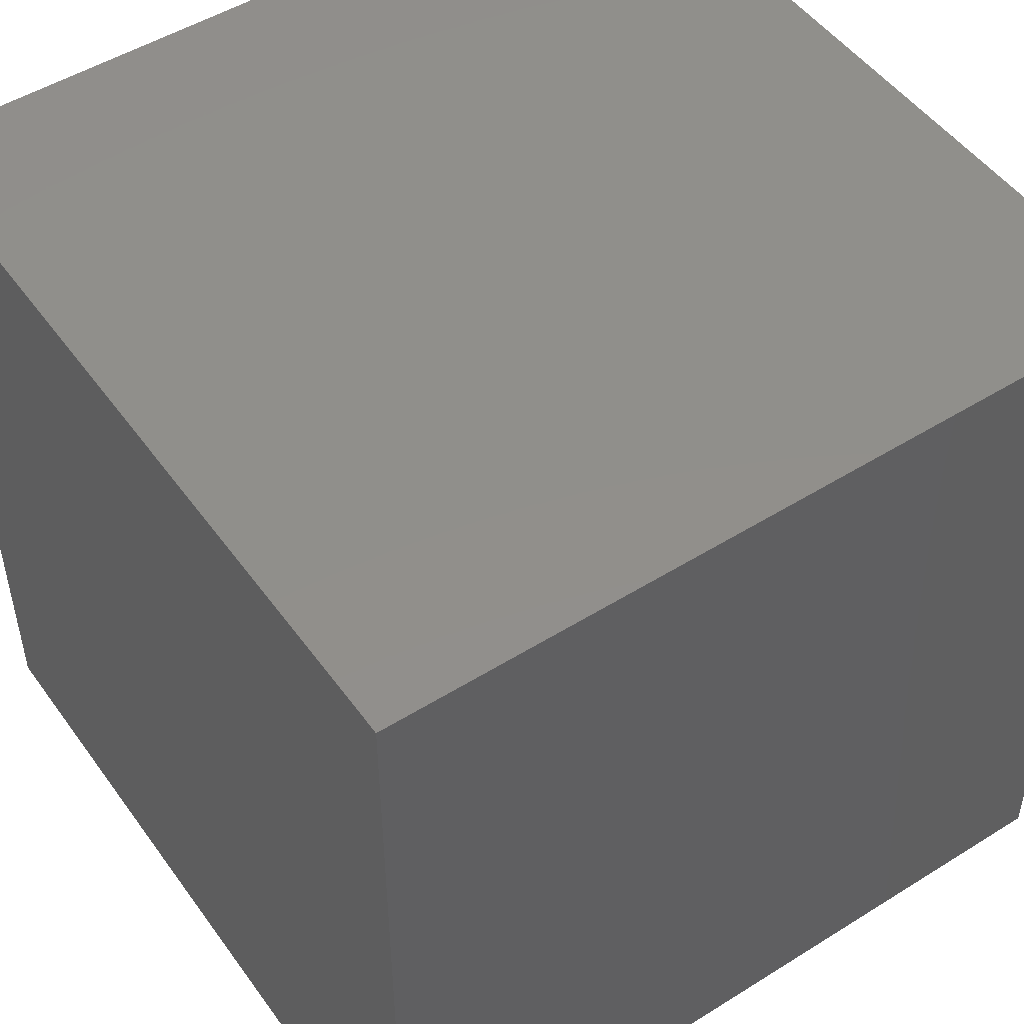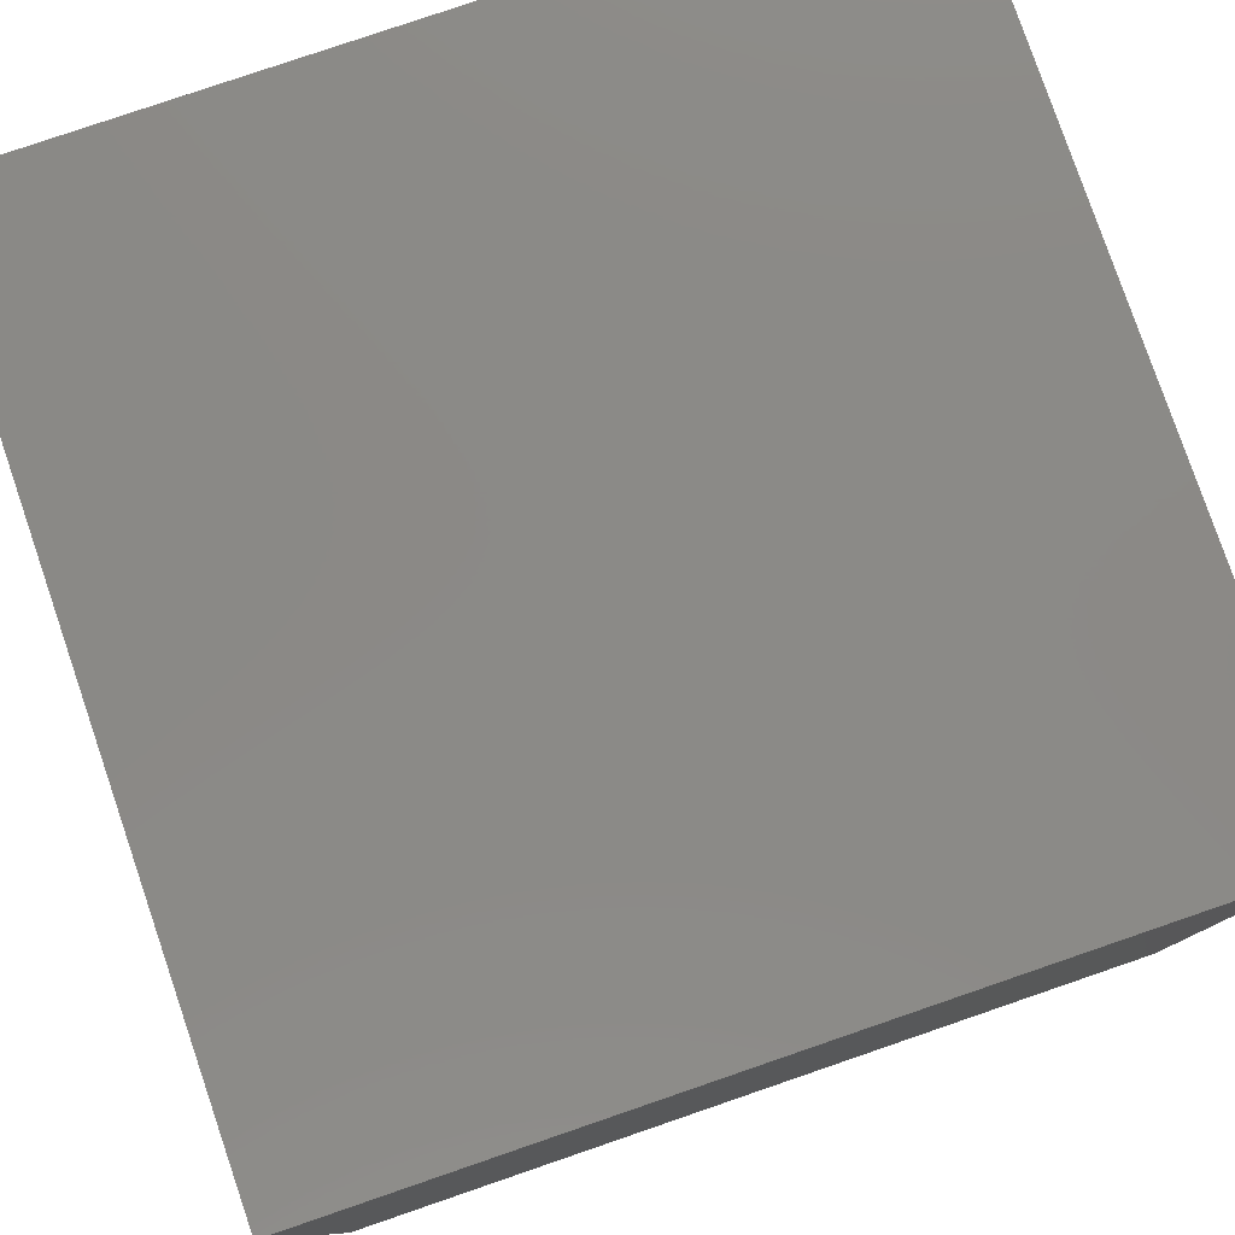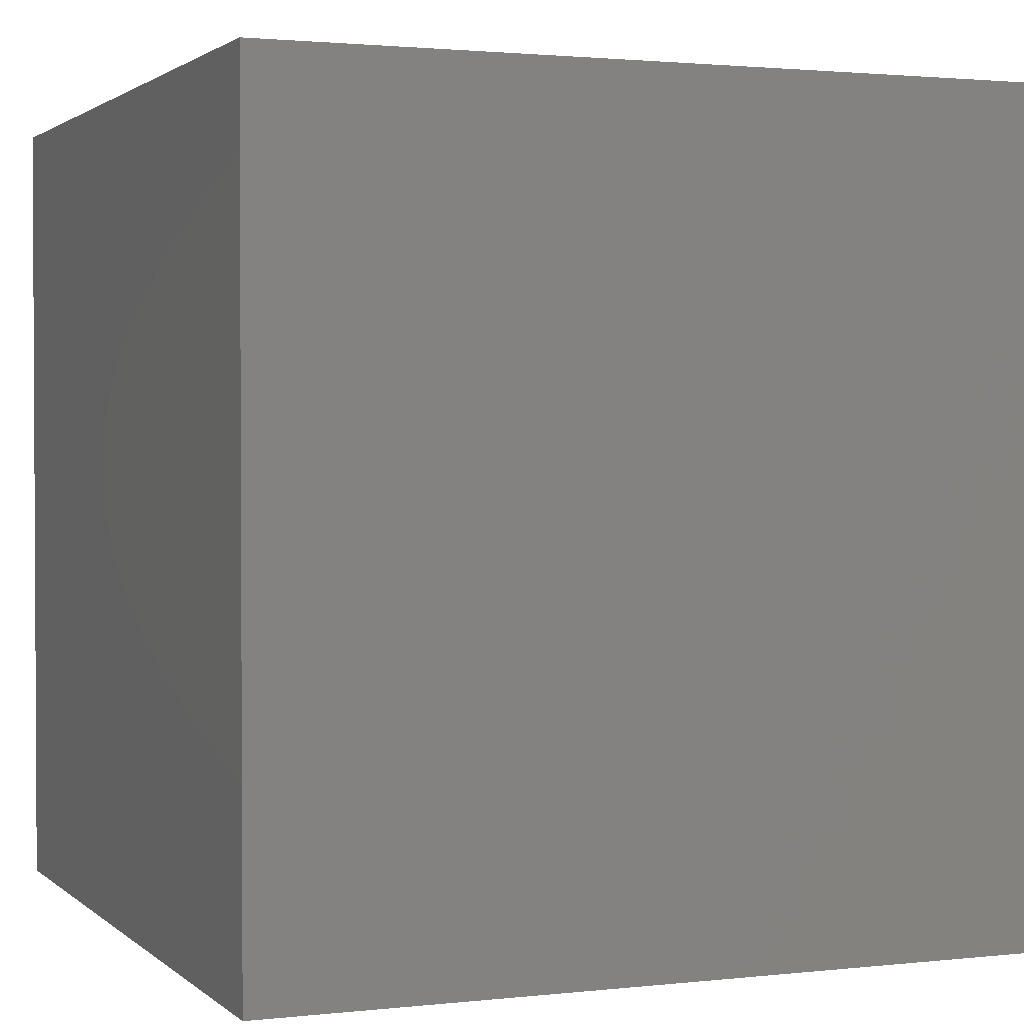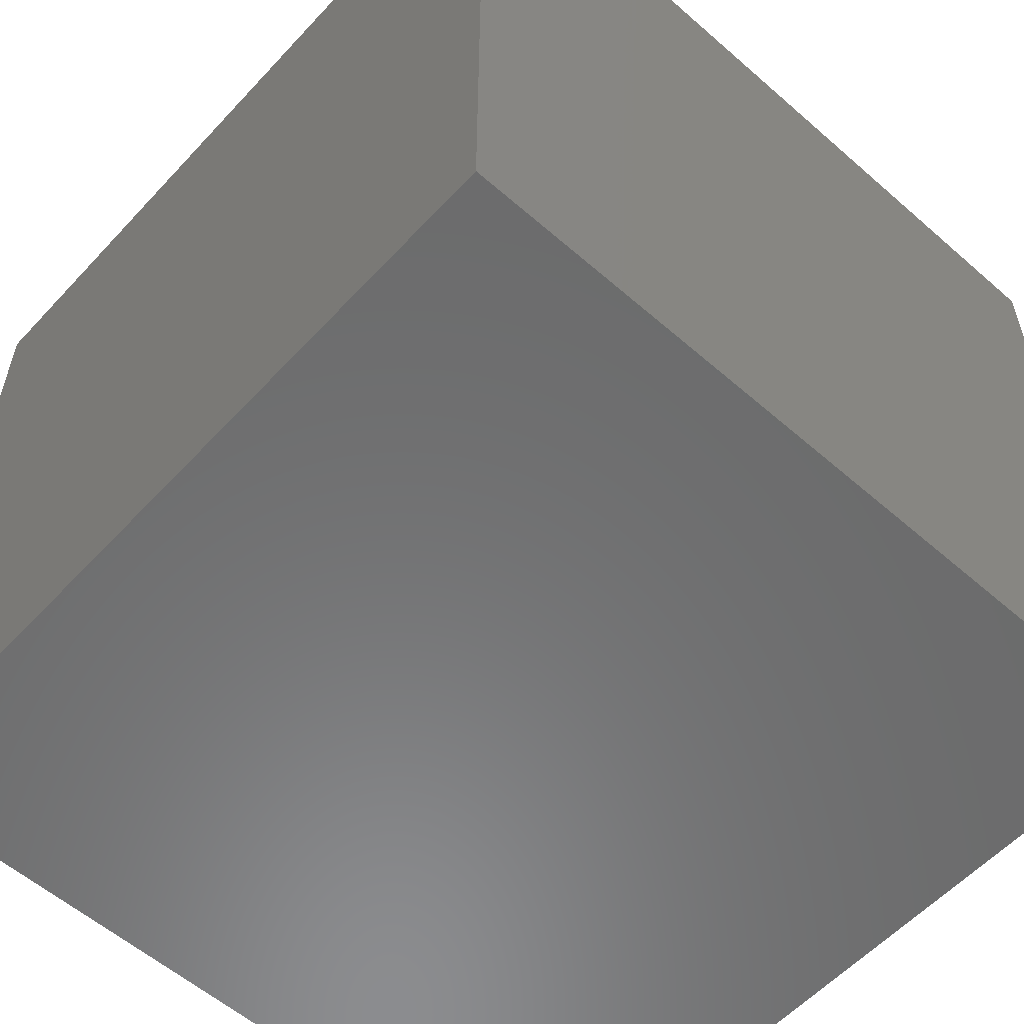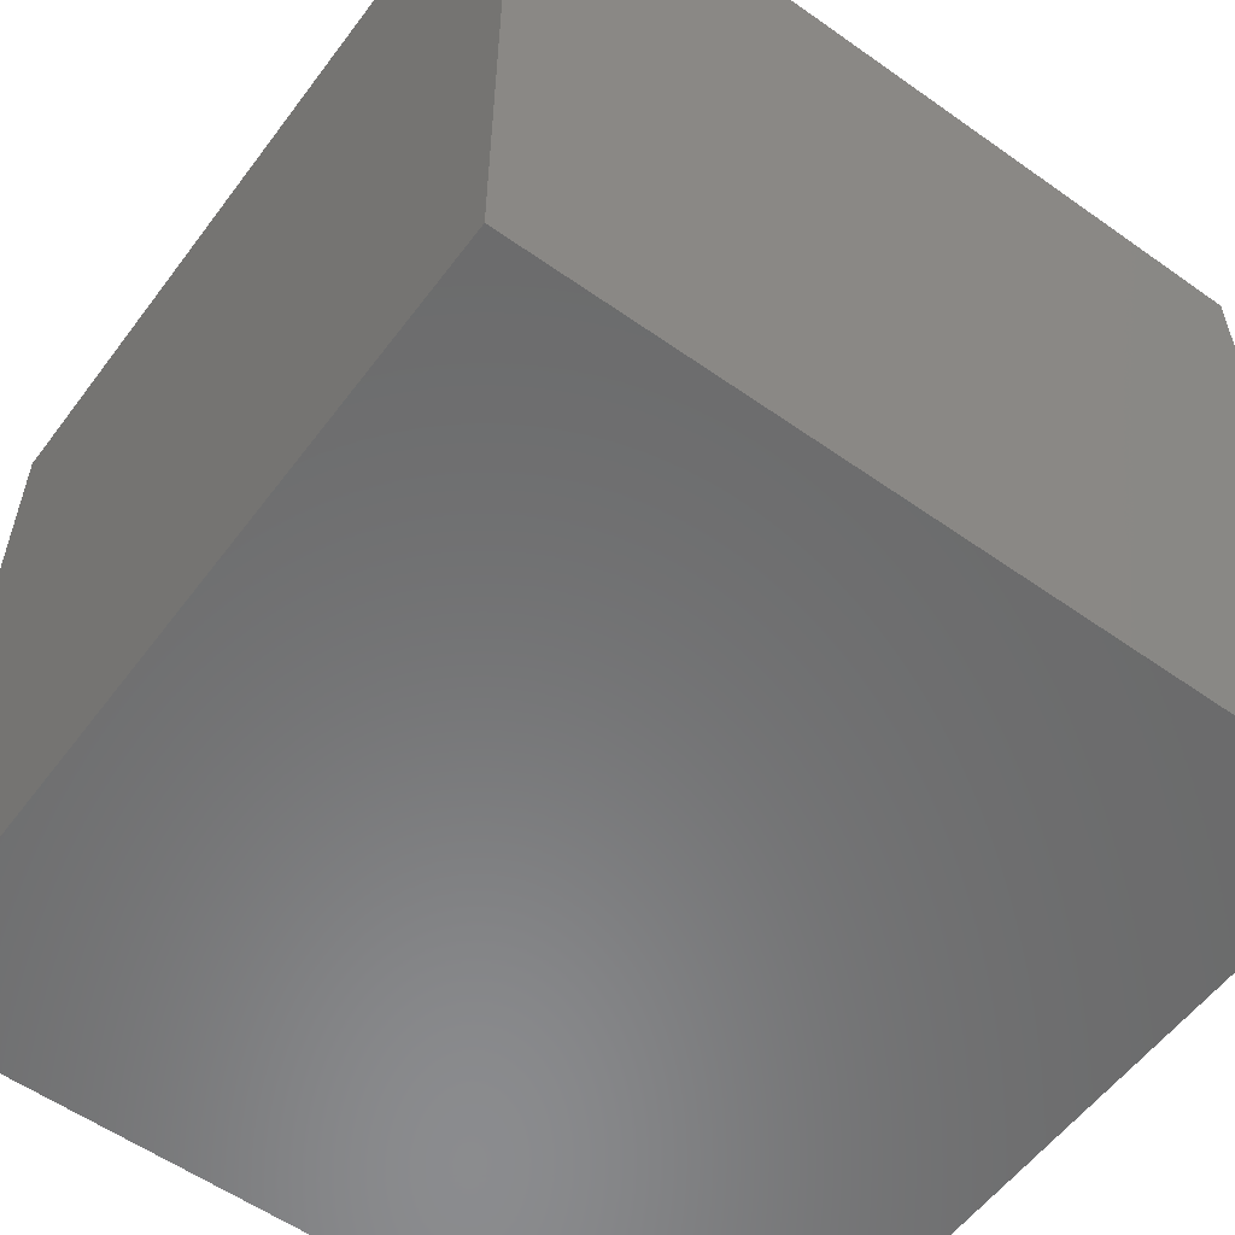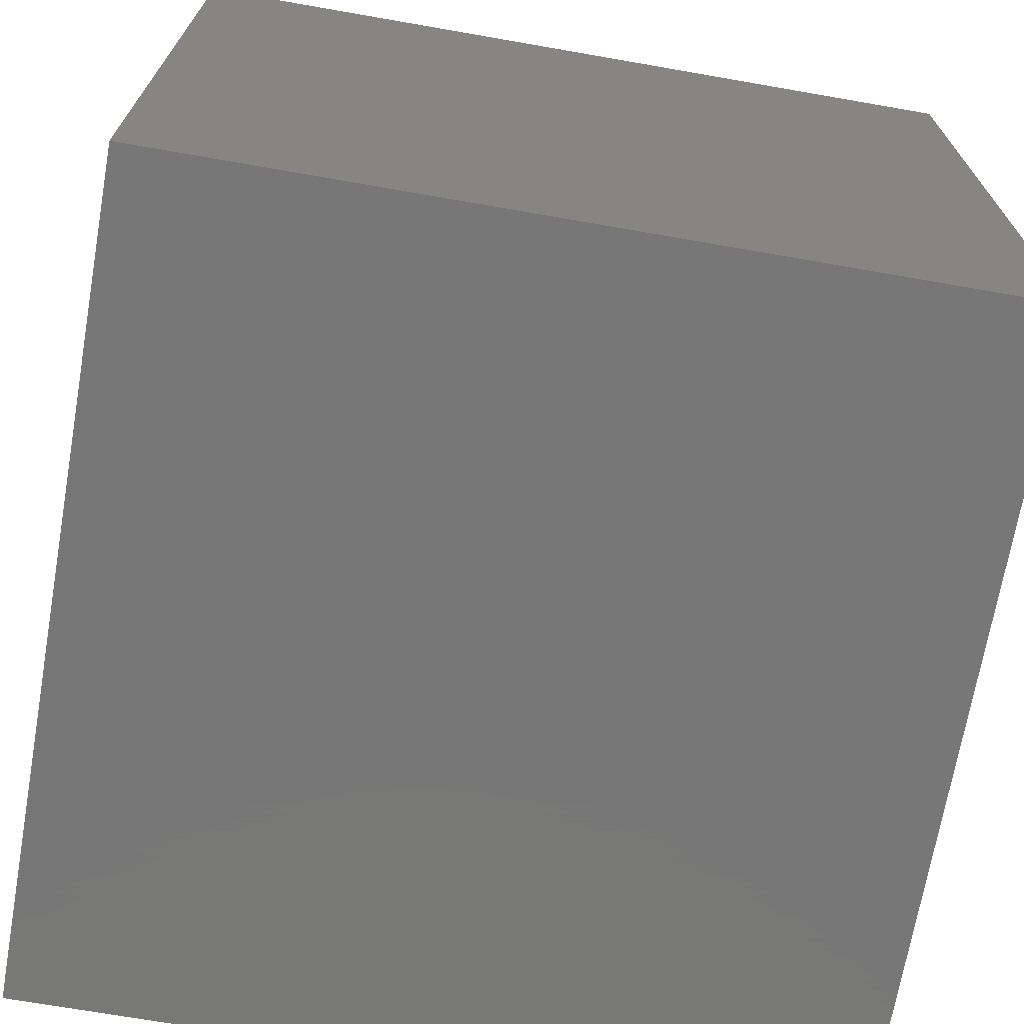
<metadata>
{"format":"stl","ext":"stl","renderer":"f3d","projection":"perspective","resolution":1024,"background":"white","views":[{"elev":49.9,"azim":55.5,"up":"+Z"},{"elev":79.5,"azim":161.1,"up":"+Y"},{"elev":1.8,"azim":157.9,"up":"+Y"},{"elev":-57.5,"azim":137.8,"up":"+Y"},{"elev":-57.0,"azim":-126.4,"up":"+Y"},{"elev":-70.2,"azim":80.1,"up":"+Y"}]}
</metadata>
<code>
# stl→obj: 8 verts, 12 faces
v 2 4 -6
v 1 4 -6
v 2 3 -6
v 1 3 -6
v 2 3 -7
v 1 3 -7
v 2 4 -7
v 1 4 -7
f 1 2 3
f 3 2 4
f 5 6 7
f 7 6 8
f 4 6 3
f 3 6 5
f 2 8 4
f 4 8 6
f 1 7 2
f 2 7 8
f 3 5 1
f 1 5 7

</code>
